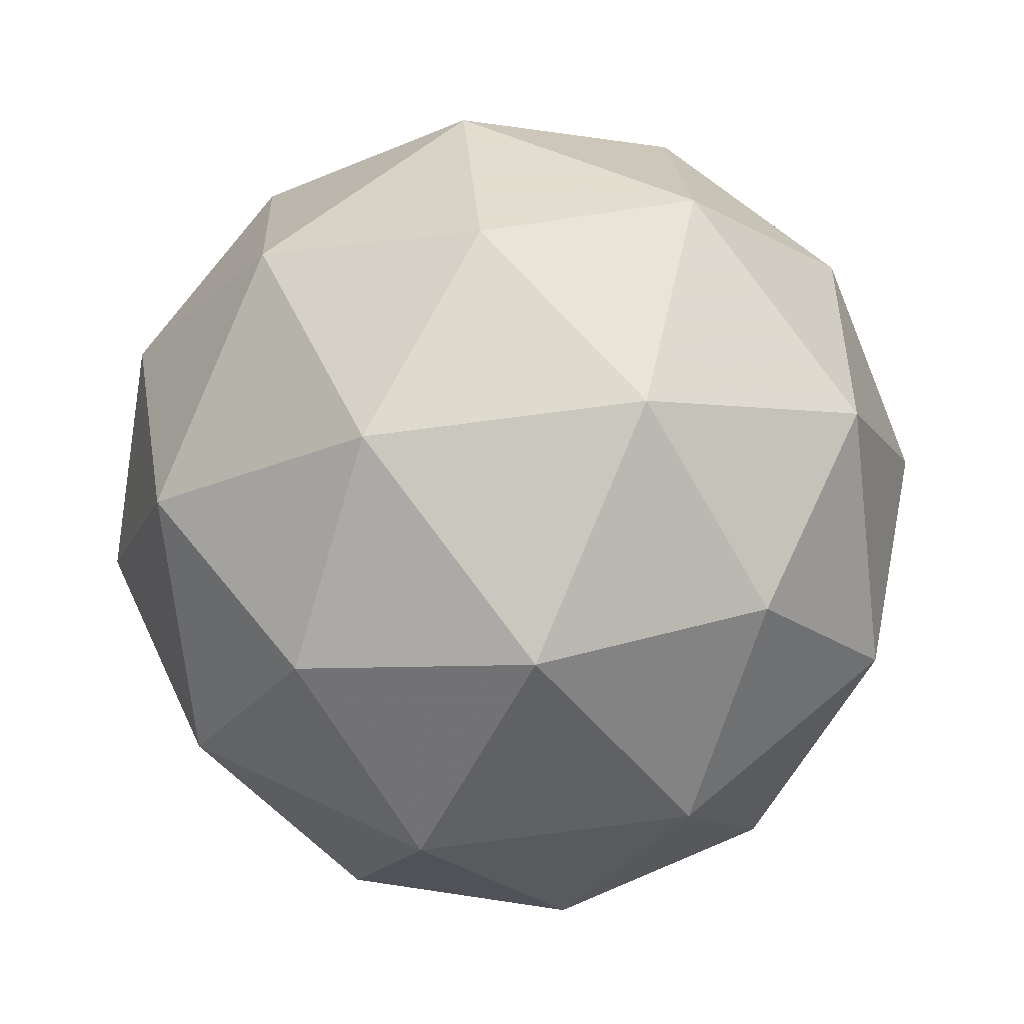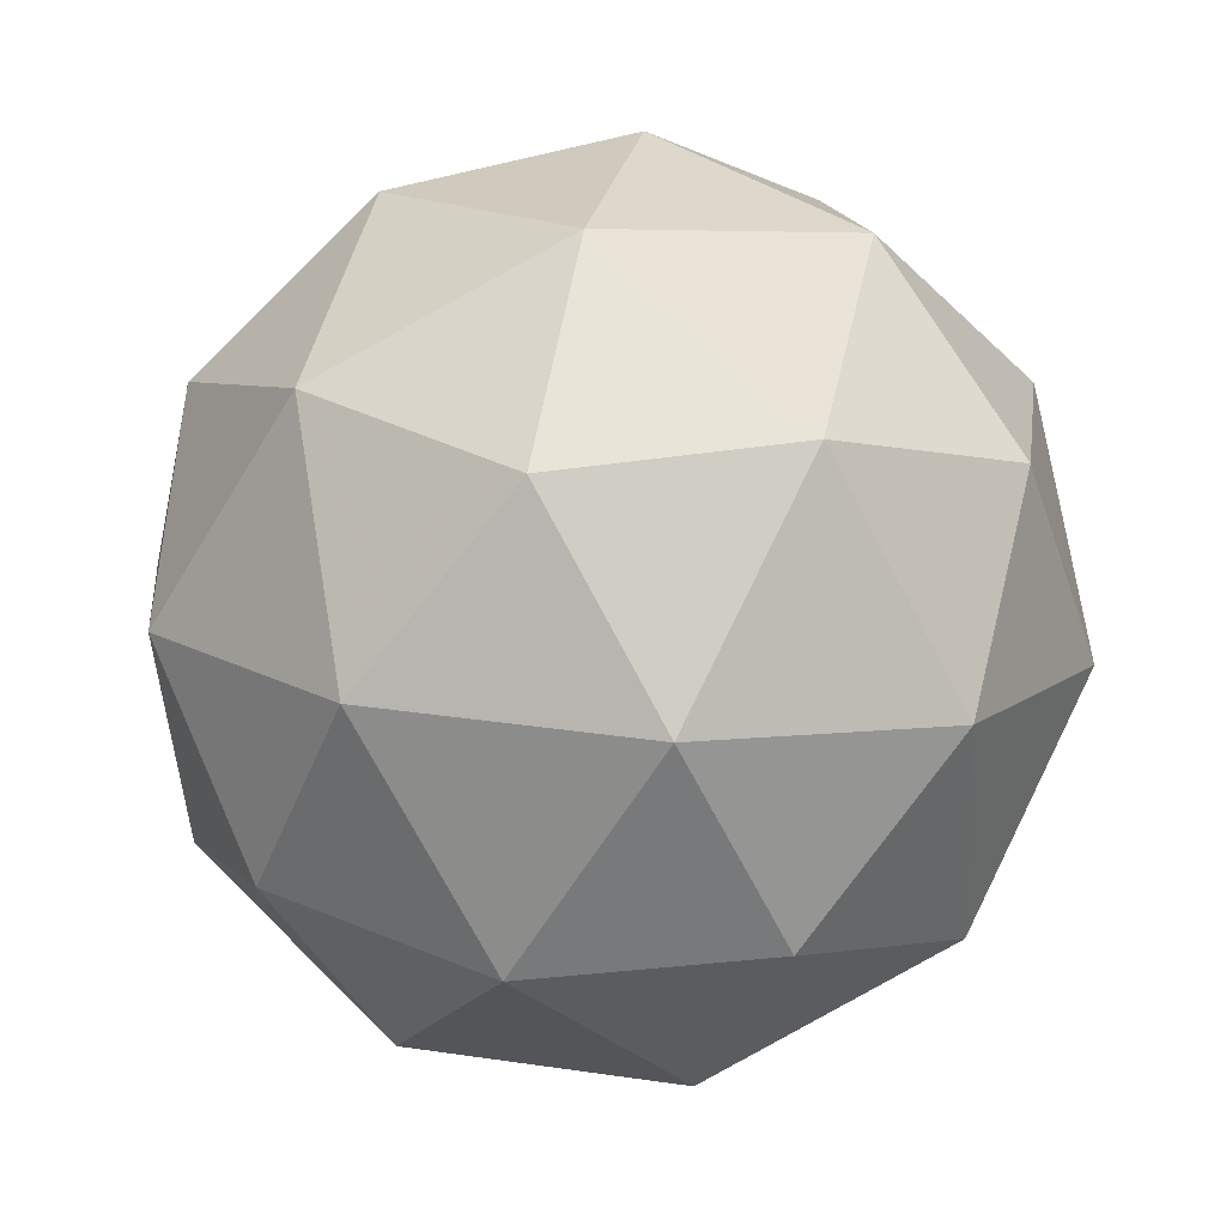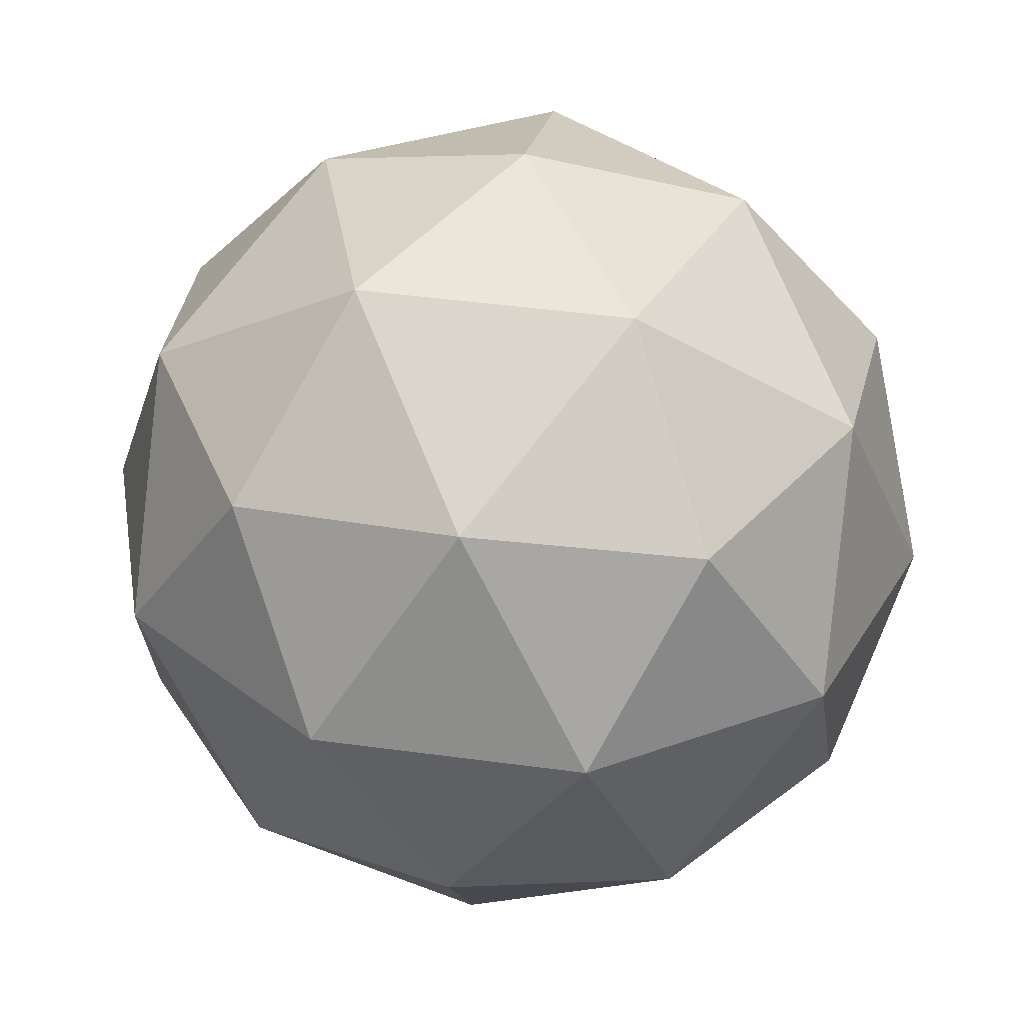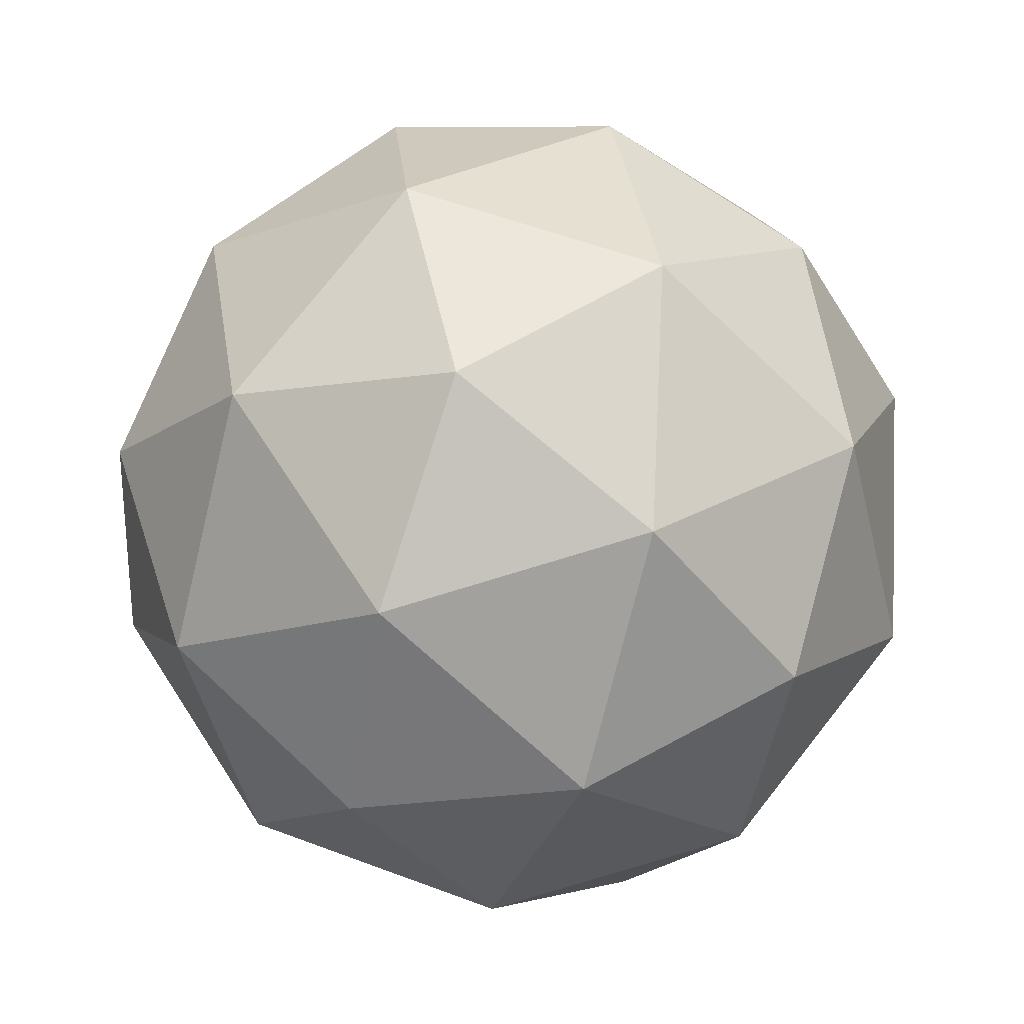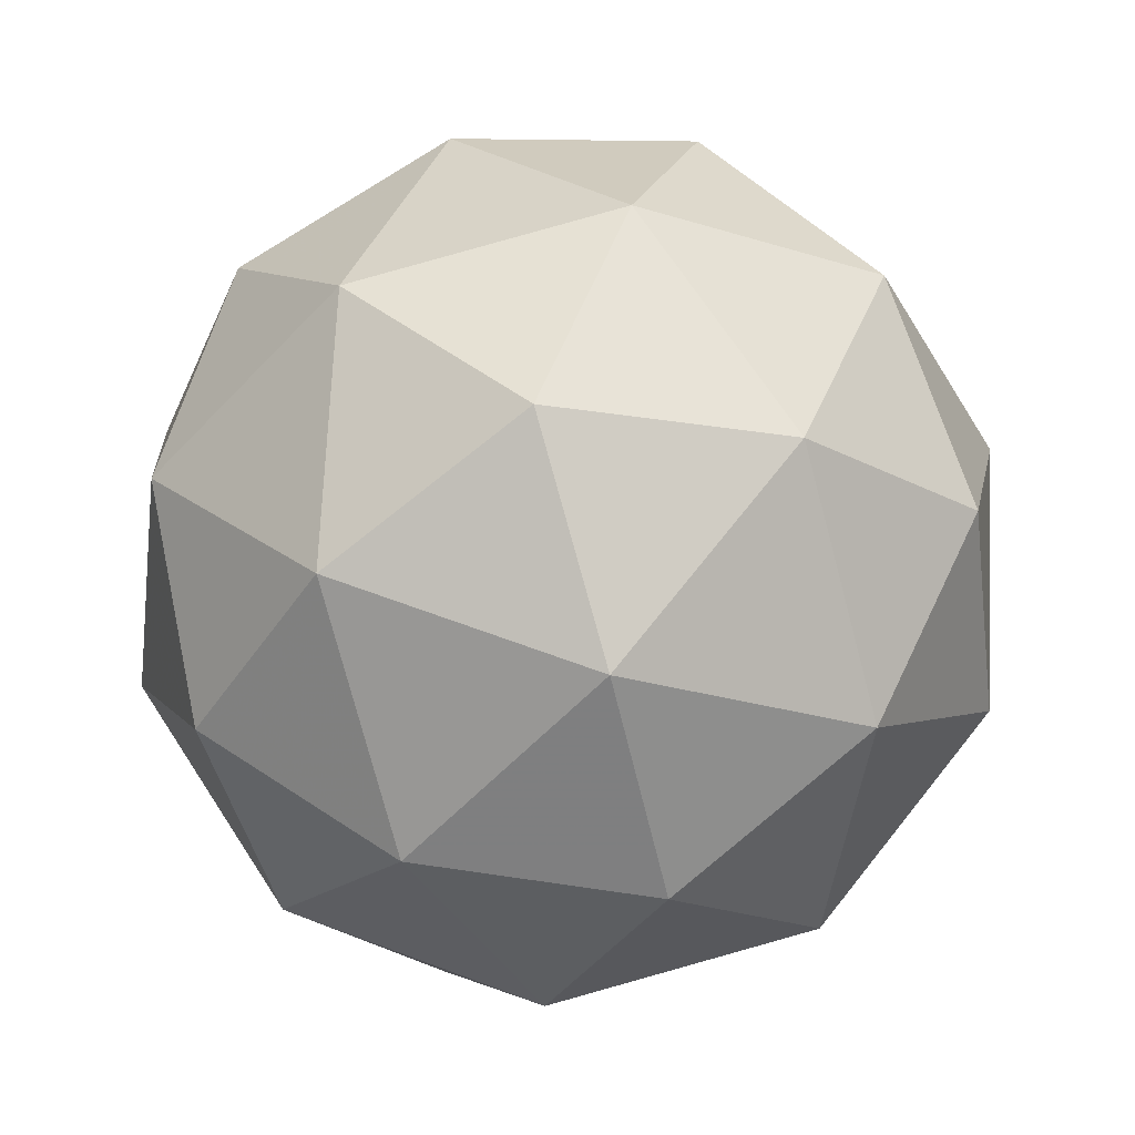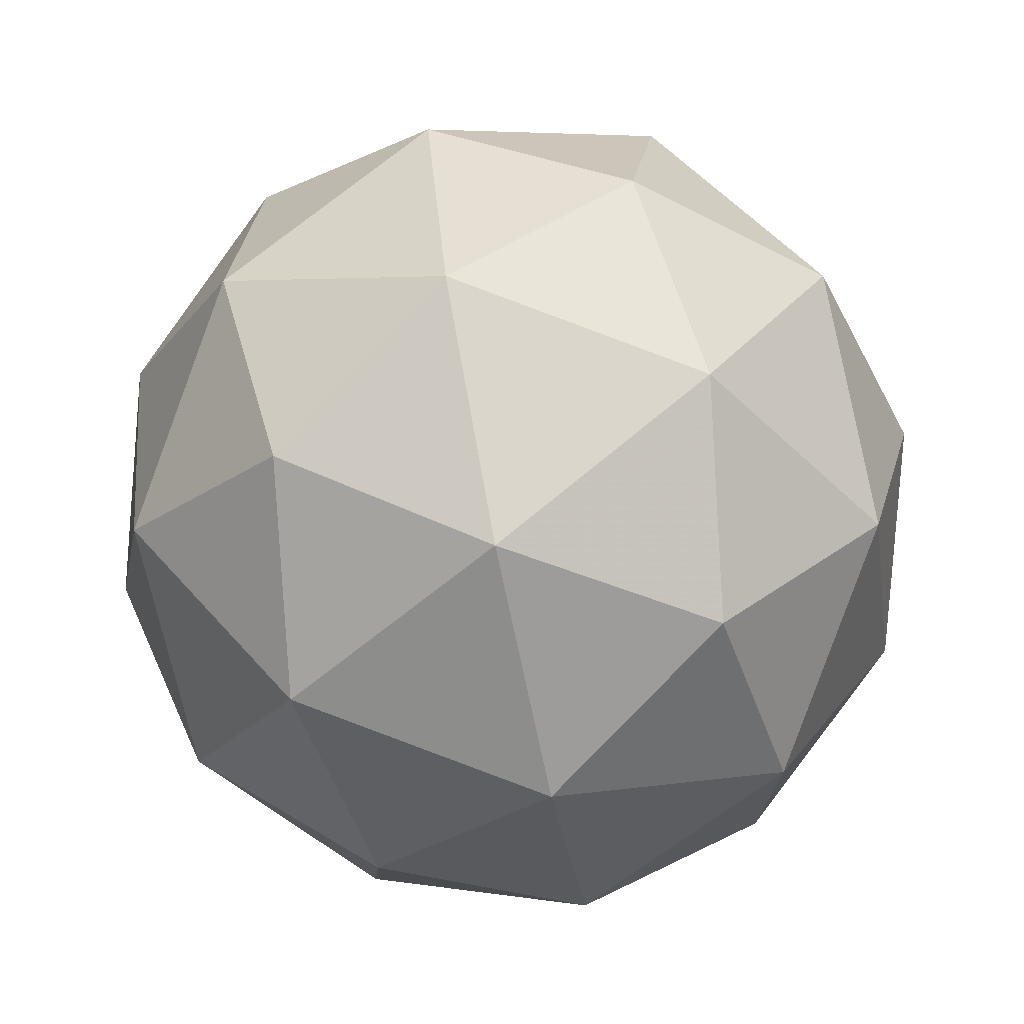
<metadata>
{"format":"obj","ext":"obj","renderer":"f3d","projection":"perspective","resolution":1024,"background":"white","views":[{"elev":69.2,"azim":168.8,"up":"+Z"},{"elev":72.6,"azim":-132.9,"up":"+Y"},{"elev":-24.4,"azim":41.0,"up":"+Y"},{"elev":0.4,"azim":68.0,"up":"+Z"},{"elev":3.1,"azim":-64.6,"up":"+Z"},{"elev":-29.5,"azim":-85.9,"up":"+Z"}]}
</metadata>
<code>
v 16.54 1.372 -5.717
v 16.58 1.405 -5.782
v 16.61 1.414 -5.704
v 16.54 1.426 -5.653
v 16.47 1.424 -5.7
v 16.49 1.411 -5.78
v 16.61 1.479 -5.758
v 16.59 1.492 -5.678
v 16.5 1.498 -5.675
v 16.47 1.489 -5.754
v 16.54 1.477 -5.805
v 16.55 1.53 -5.741
v 16.58 1.383 -5.708
v 16.56 1.378 -5.754
v 16.6 1.402 -5.746
v 16.54 1.4 -5.79
v 16.51 1.381 -5.752
v 16.54 1.39 -5.677
v 16.58 1.415 -5.67
v 16.5 1.389 -5.705
v 16.5 1.421 -5.667
v 16.47 1.412 -5.741
v 16.56 1.439 -5.805
v 16.51 1.442 -5.803
v 16.62 1.445 -5.732
v 16.6 1.44 -5.778
v 16.57 1.46 -5.655
v 16.61 1.453 -5.685
v 16.48 1.463 -5.68
v 16.52 1.464 -5.653
v 16.47 1.45 -5.773
v 16.46 1.457 -5.726
v 16.58 1.482 -5.791
v 16.61 1.491 -5.717
v 16.55 1.503 -5.668
v 16.48 1.501 -5.712
v 16.5 1.488 -5.788
v 16.59 1.514 -5.753
v 16.54 1.513 -5.78
v 16.57 1.522 -5.706
v 16.52 1.525 -5.704
v 16.51 1.52 -5.75
f 1 14 13
f 2 14 16
f 1 13 18
f 1 18 20
f 1 20 17
f 2 16 23
f 3 15 25
f 4 19 27
f 5 21 29
f 6 22 31
f 2 23 26
f 3 25 28
f 4 27 30
f 5 29 32
f 6 31 24
f 7 33 38
f 8 34 40
f 9 35 41
f 10 36 42
f 11 37 39
f 39 42 12
f 39 37 42
f 37 10 42
f 42 41 12
f 42 36 41
f 36 9 41
f 41 40 12
f 41 35 40
f 35 8 40
f 40 38 12
f 40 34 38
f 34 7 38
f 38 39 12
f 38 33 39
f 33 11 39
f 24 37 11
f 24 31 37
f 31 10 37
f 32 36 10
f 32 29 36
f 29 9 36
f 30 35 9
f 30 27 35
f 27 8 35
f 28 34 8
f 28 25 34
f 25 7 34
f 26 33 7
f 26 23 33
f 23 11 33
f 31 32 10
f 31 22 32
f 22 5 32
f 29 30 9
f 29 21 30
f 21 4 30
f 27 28 8
f 27 19 28
f 19 3 28
f 25 26 7
f 25 15 26
f 15 2 26
f 23 24 11
f 23 16 24
f 16 6 24
f 17 22 6
f 17 20 22
f 20 5 22
f 20 21 5
f 20 18 21
f 18 4 21
f 18 19 4
f 18 13 19
f 13 3 19
f 16 17 6
f 16 14 17
f 14 1 17
f 13 15 3
f 13 14 15
f 14 2 15

</code>
